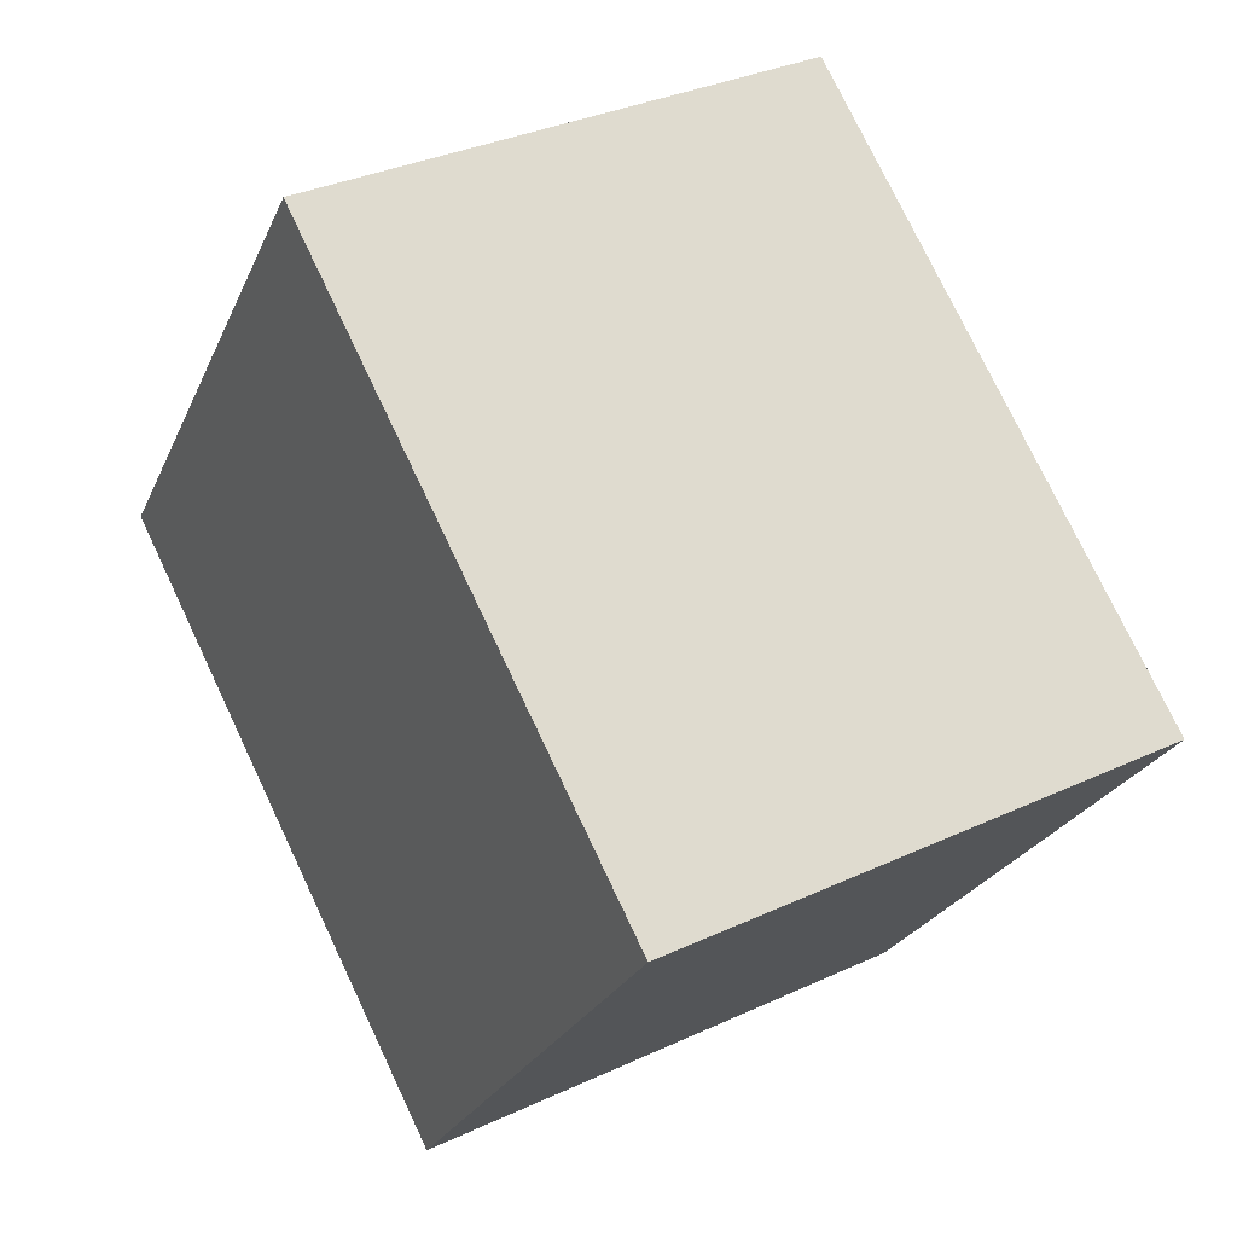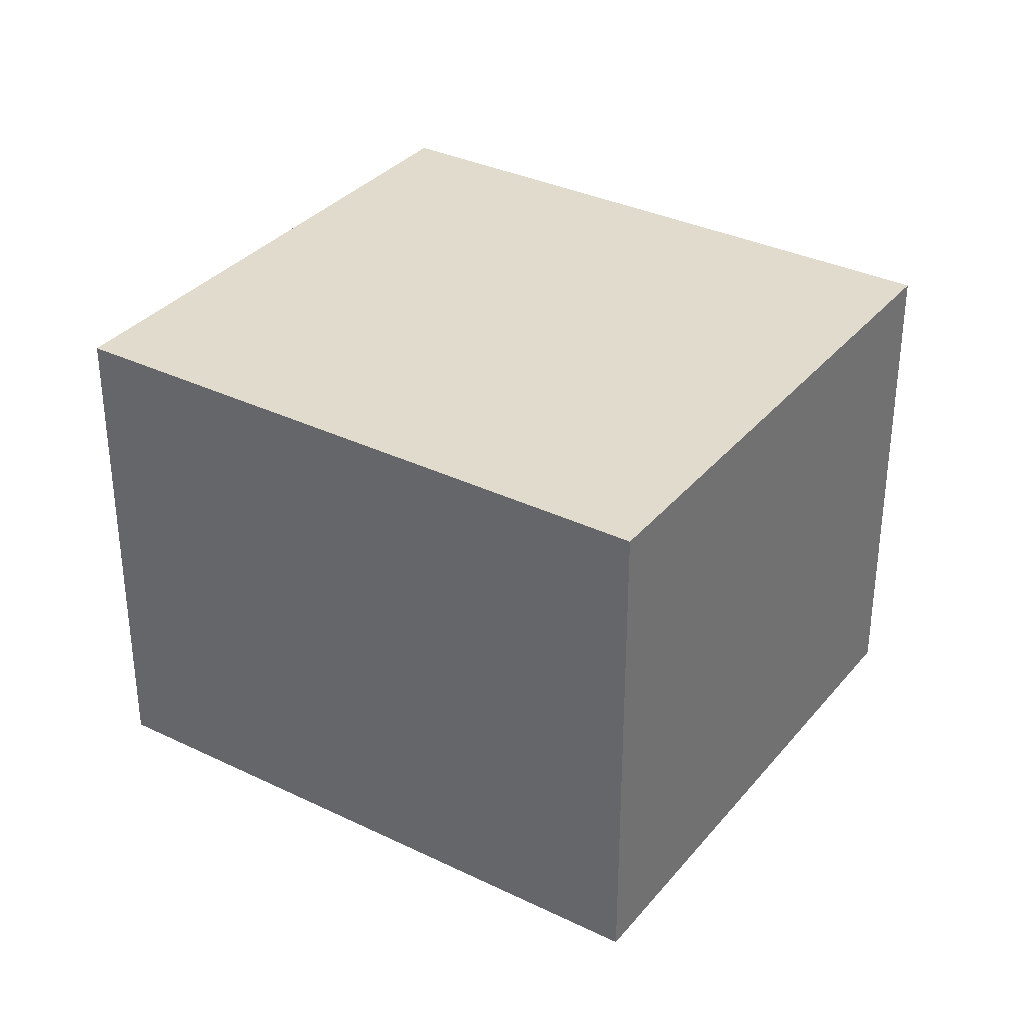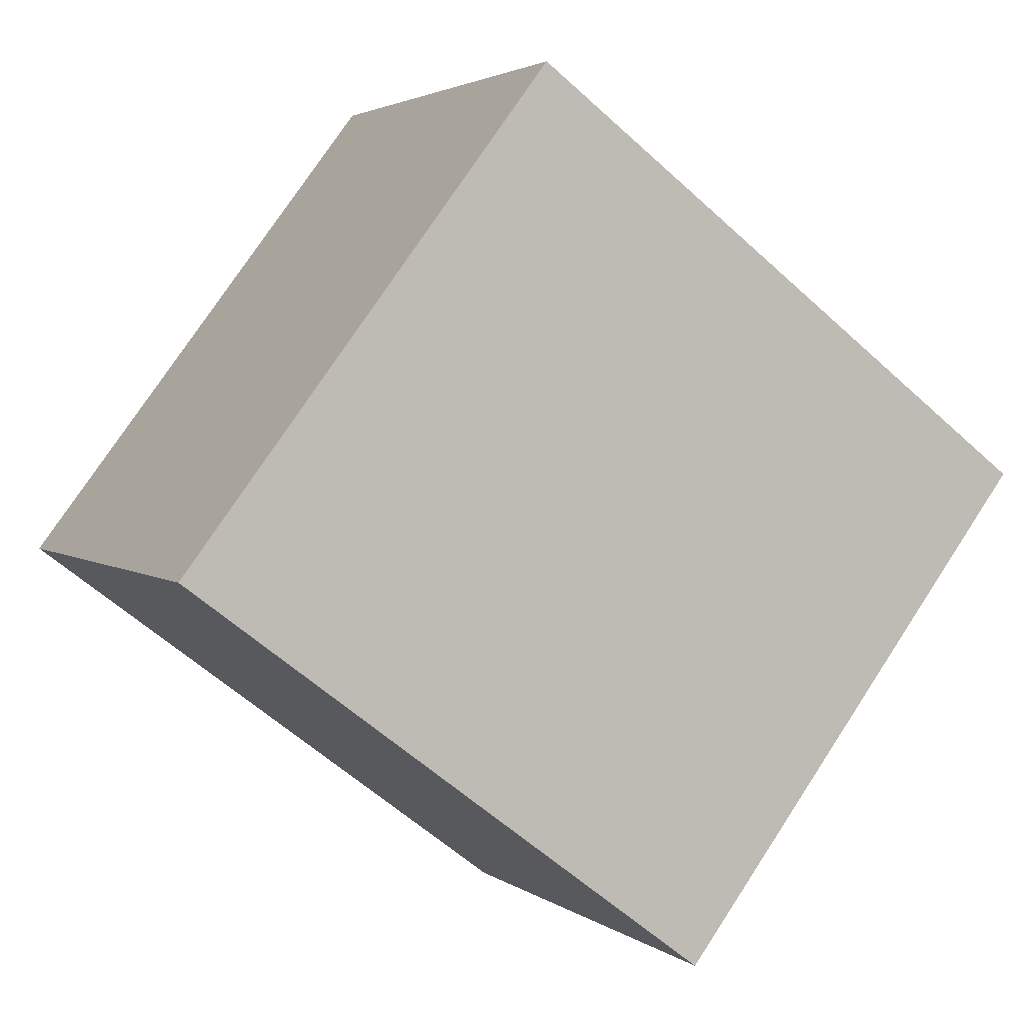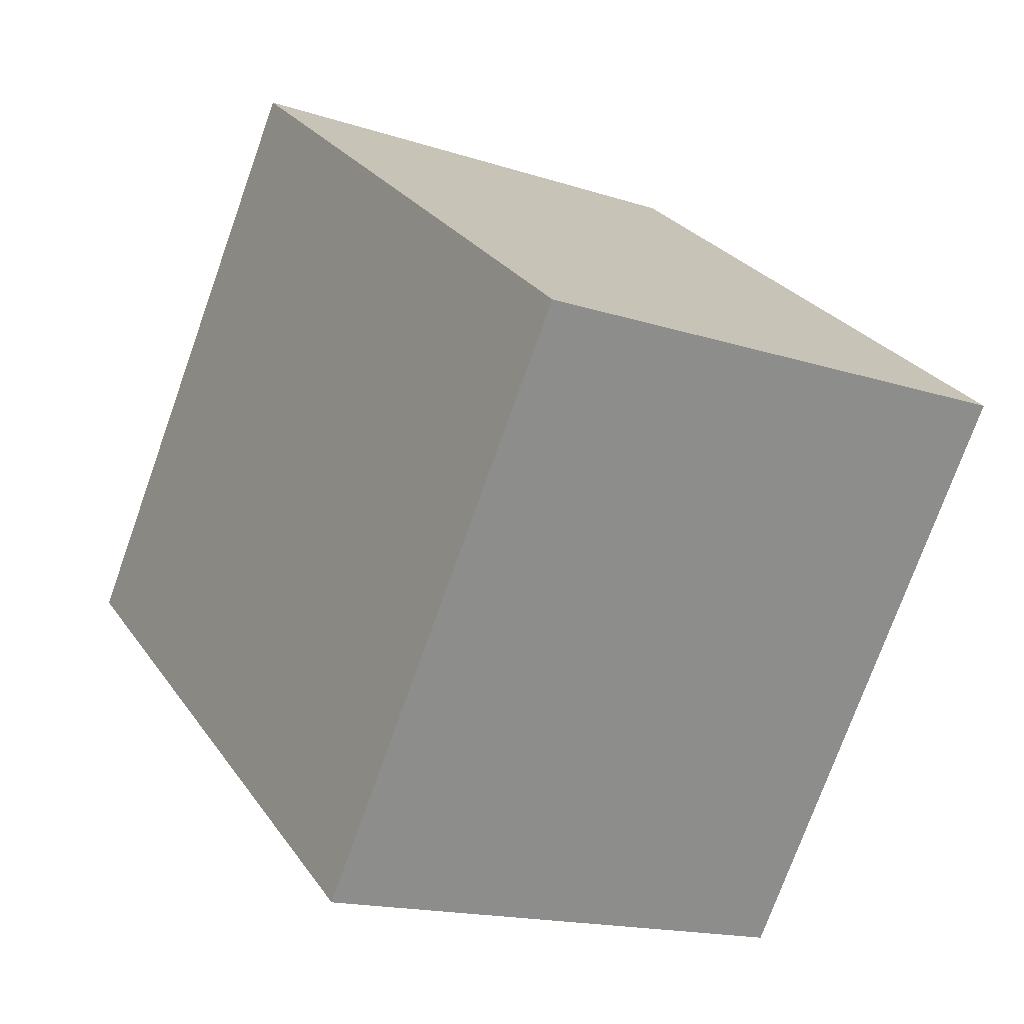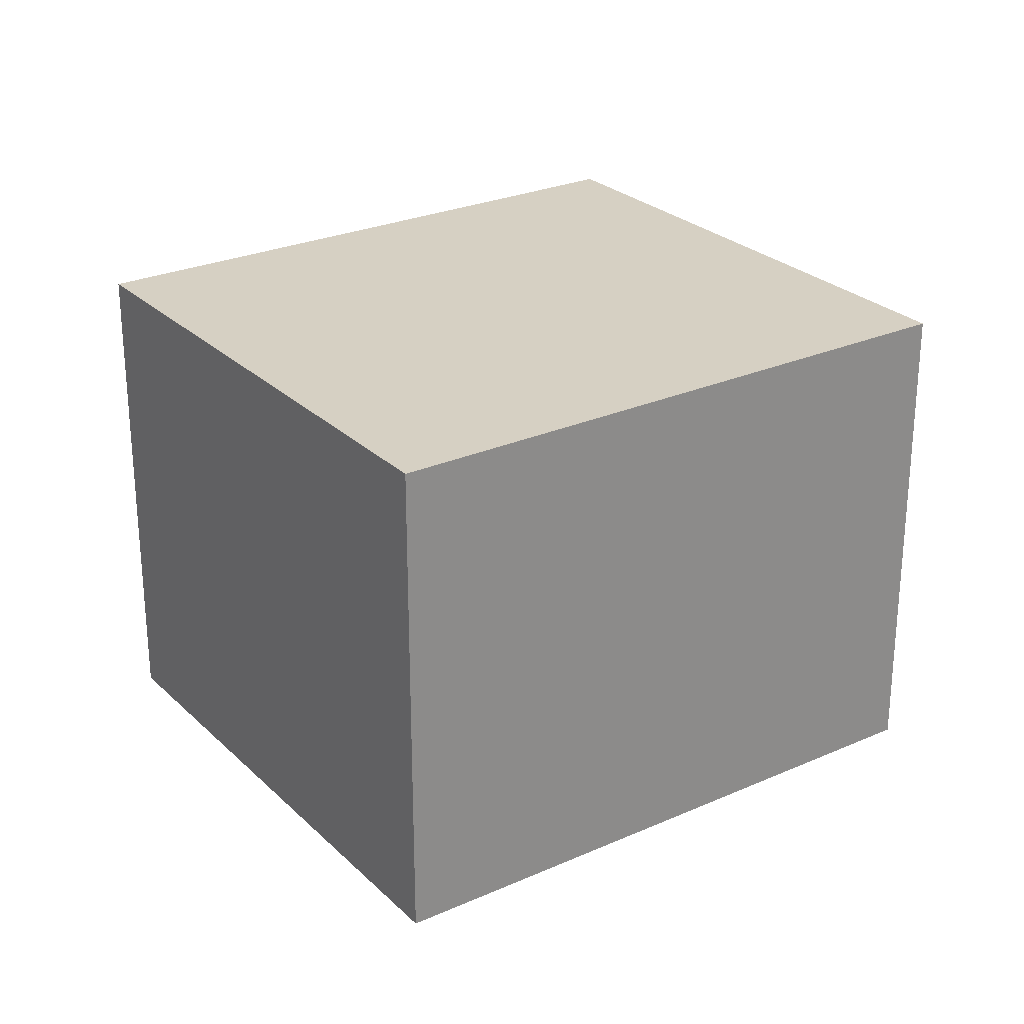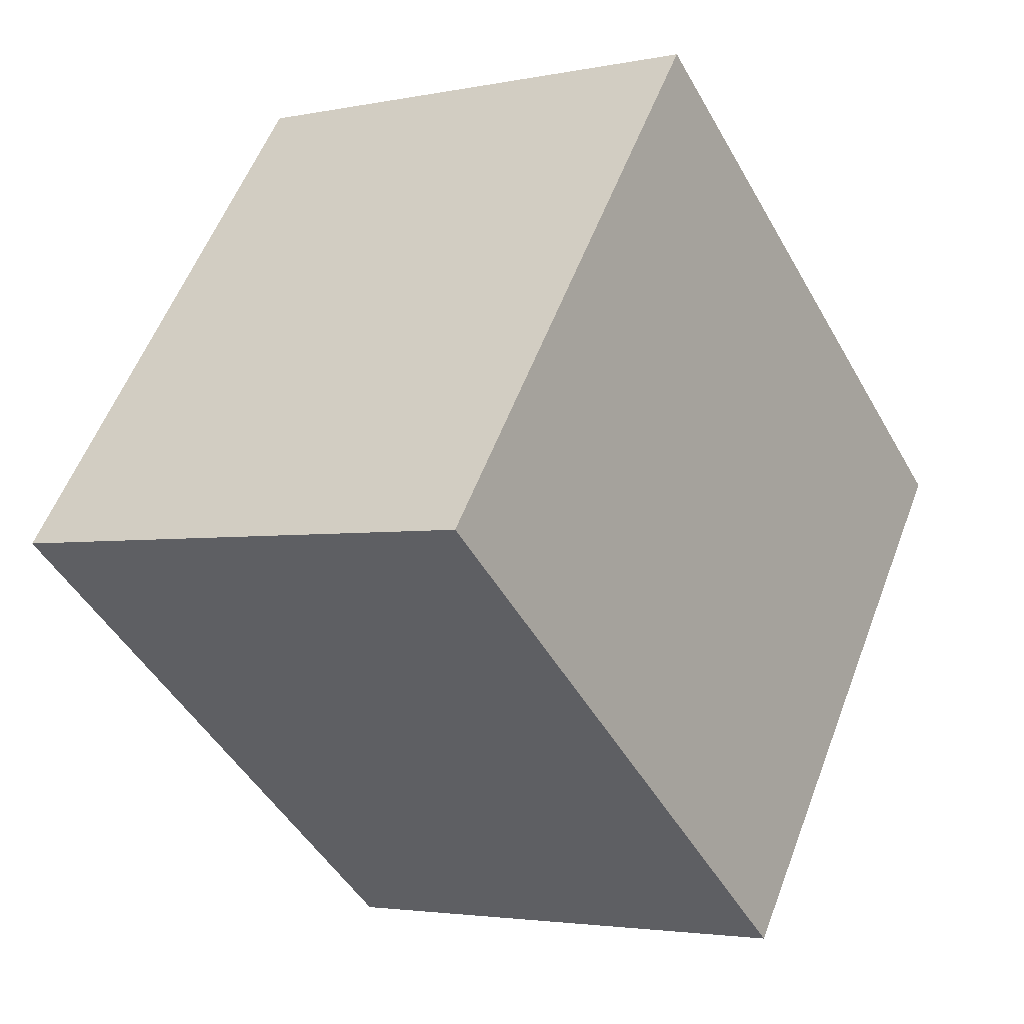
<metadata>
{"format":"obj","ext":"obj","renderer":"f3d","projection":"perspective","resolution":1024,"background":"white","views":[{"elev":33.7,"azim":57.6,"up":"+Z"},{"elev":33.8,"azim":70.4,"up":"+Y"},{"elev":2.9,"azim":-24.6,"up":"+Z"},{"elev":-16.3,"azim":56.1,"up":"+Z"},{"elev":26.5,"azim":-177.7,"up":"+Y"},{"elev":-3.0,"azim":-54.6,"up":"+Z"}]}
</metadata>
<code>
v  2.517 2.455 -1.9
v  1.737 2.455 2.301
v  4.254 2.455 0.401
v  0 2.455 1.503e-16
v  4.254 -2.455e-17 0.401
v  2.517 1.163e-16 -1.9
v  0 0 0
v  1.737 -1.409e-16 2.301
g defaultobject
f 1 2 3
f 2 1 4
f 5 1 3
f 1 5 6
f 6 4 1
f 4 6 7
f 7 2 4
f 2 7 8
f 8 3 2
f 3 8 5
f 8 6 5
f 6 8 7

</code>
